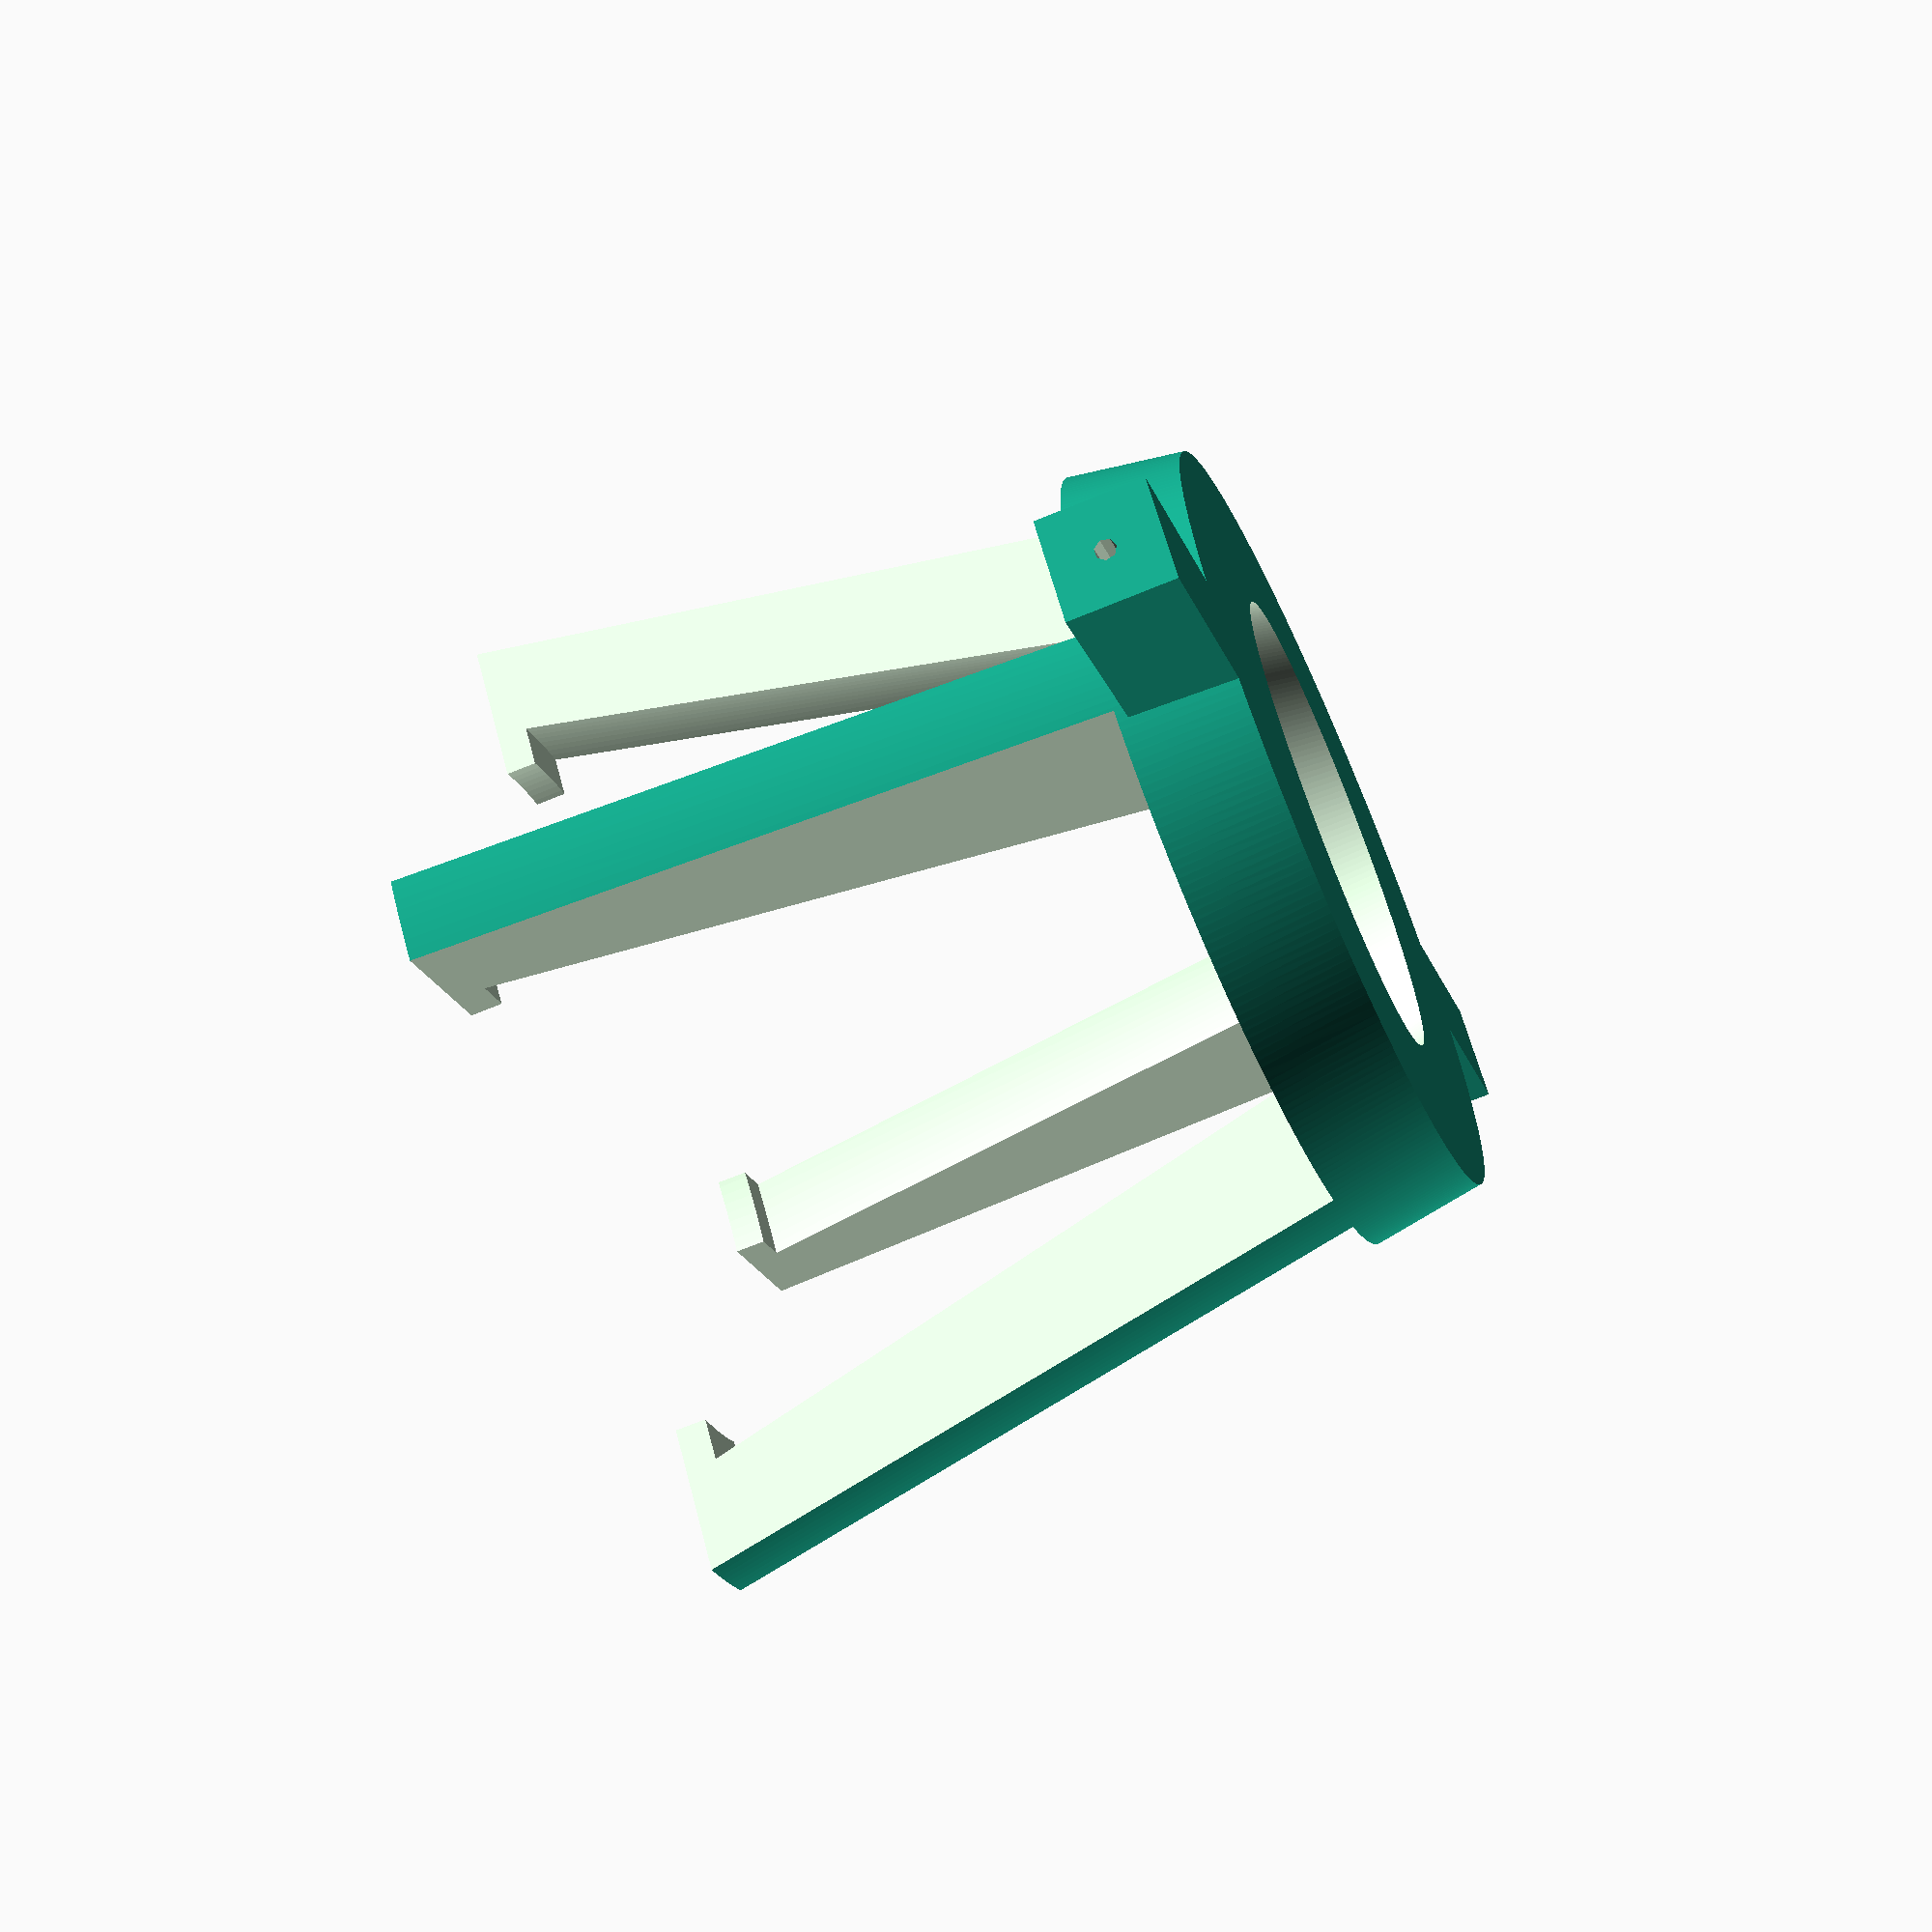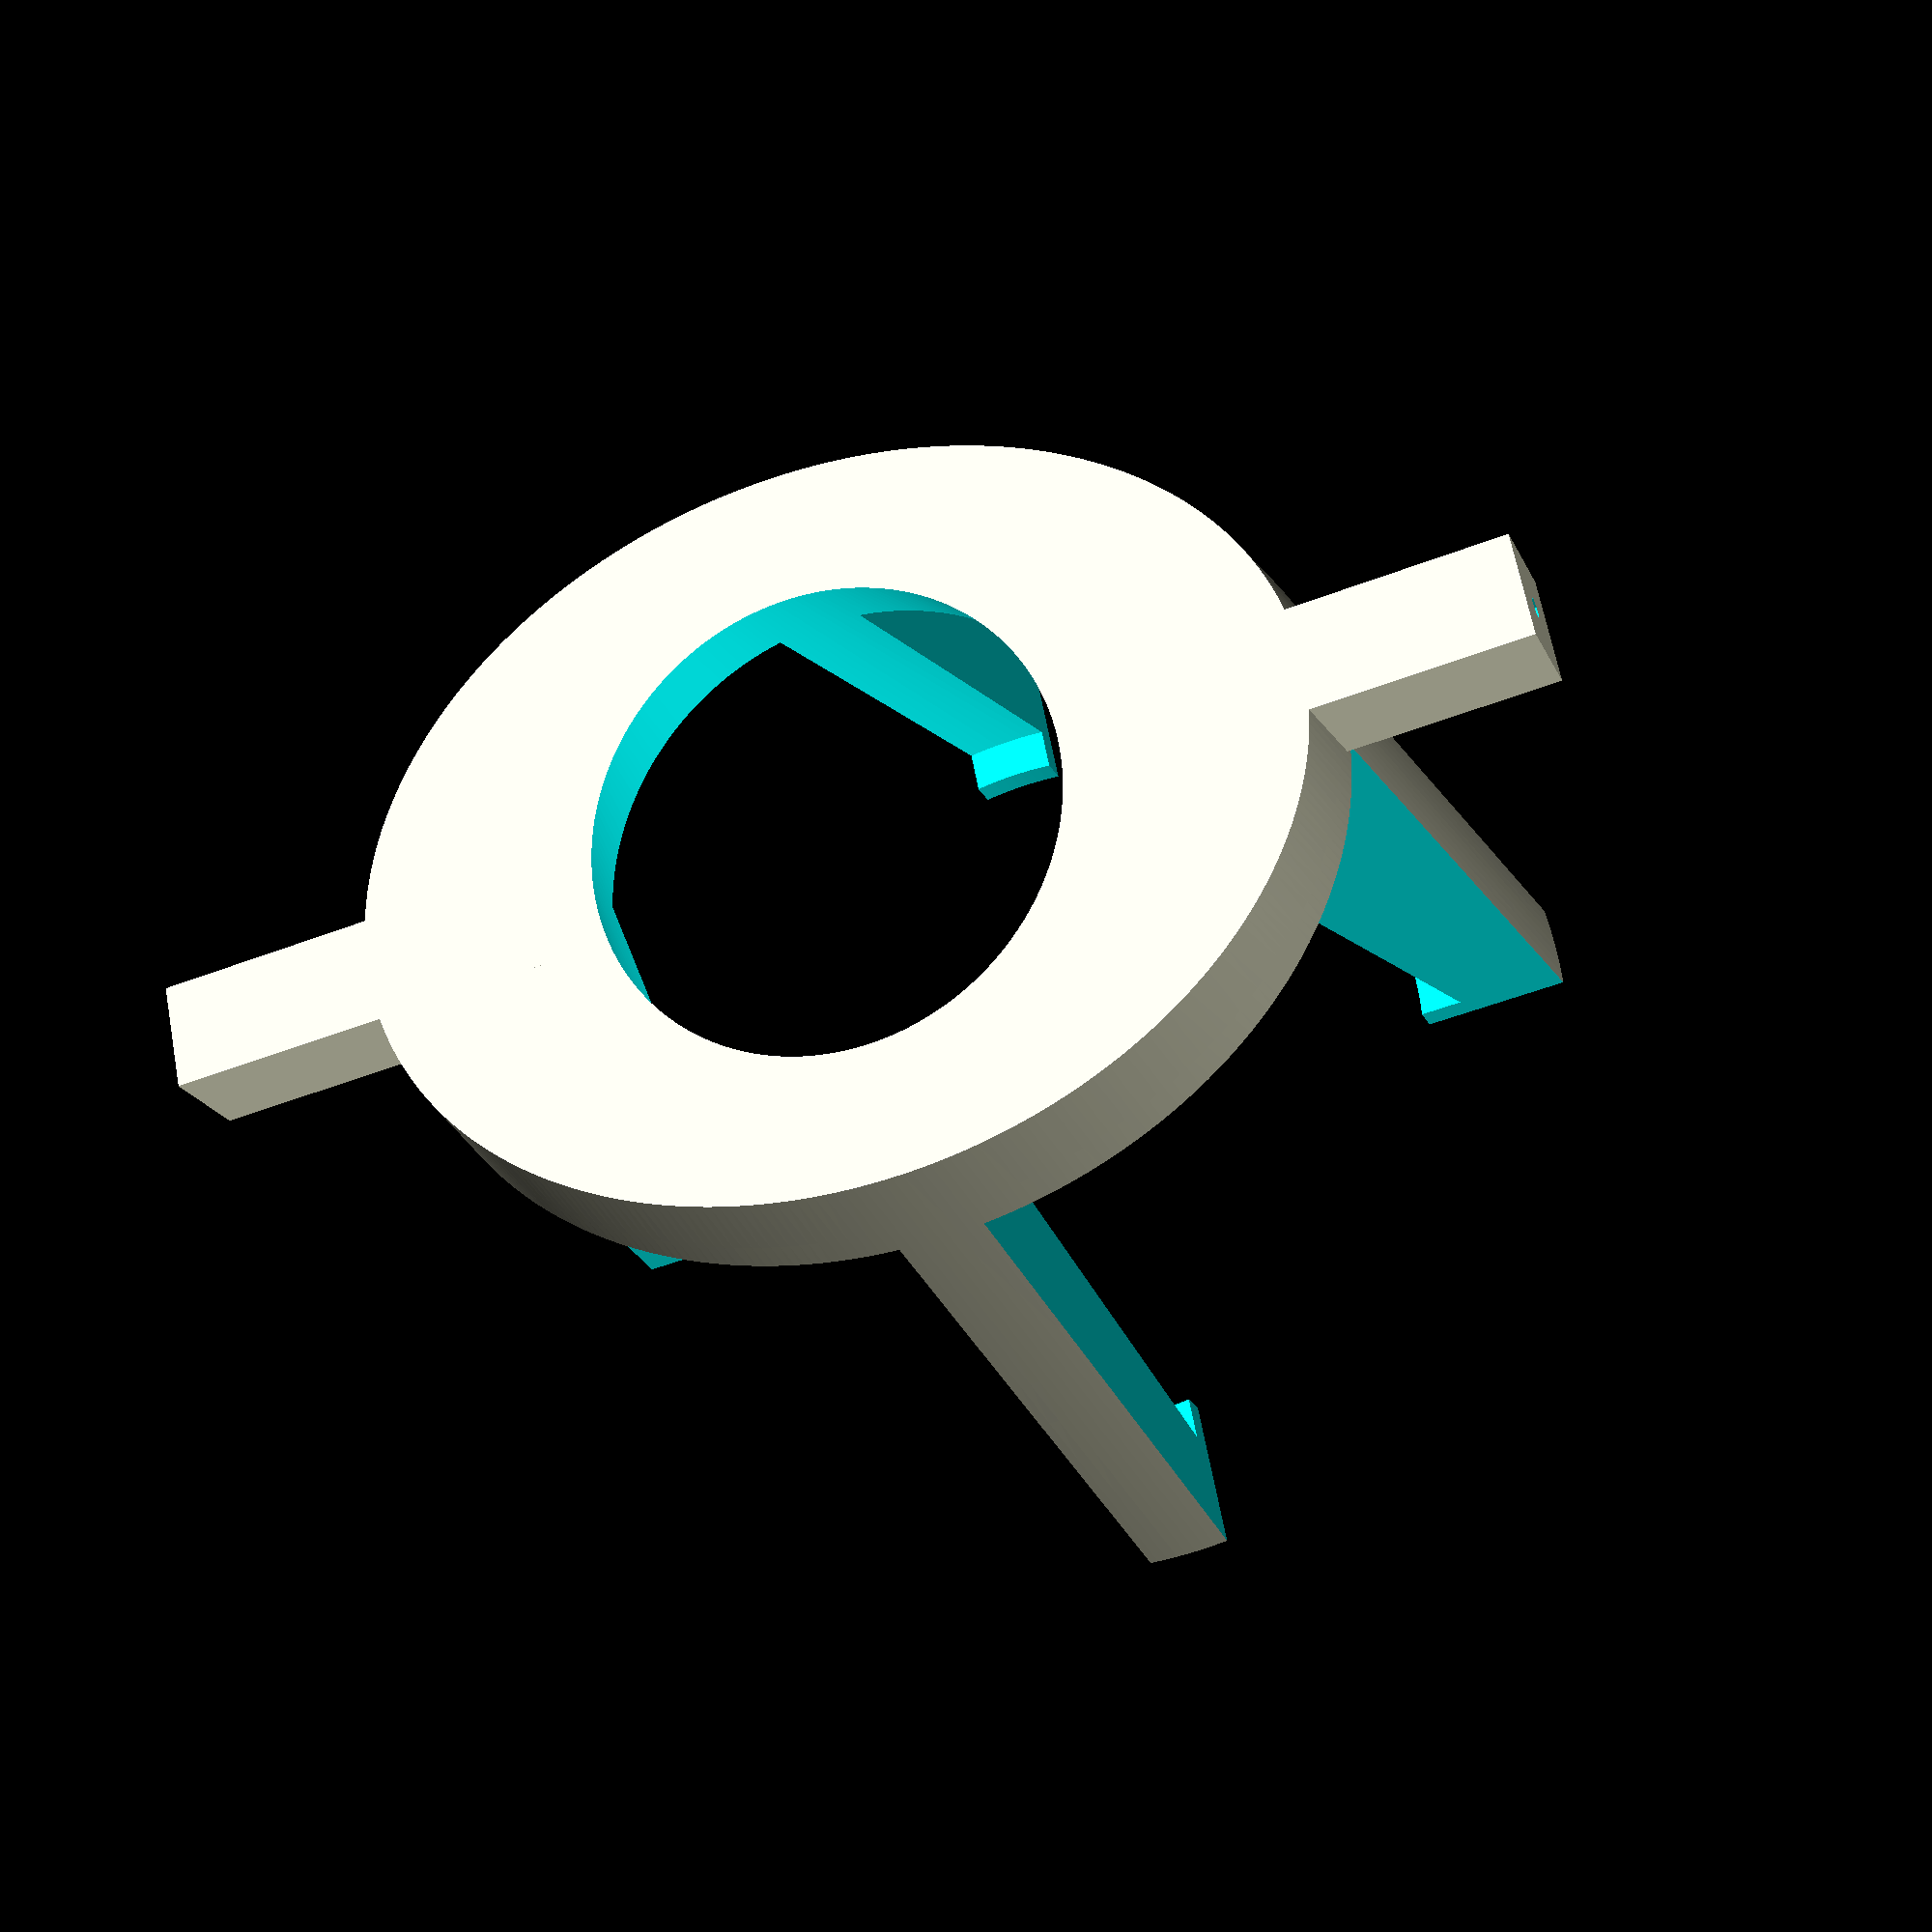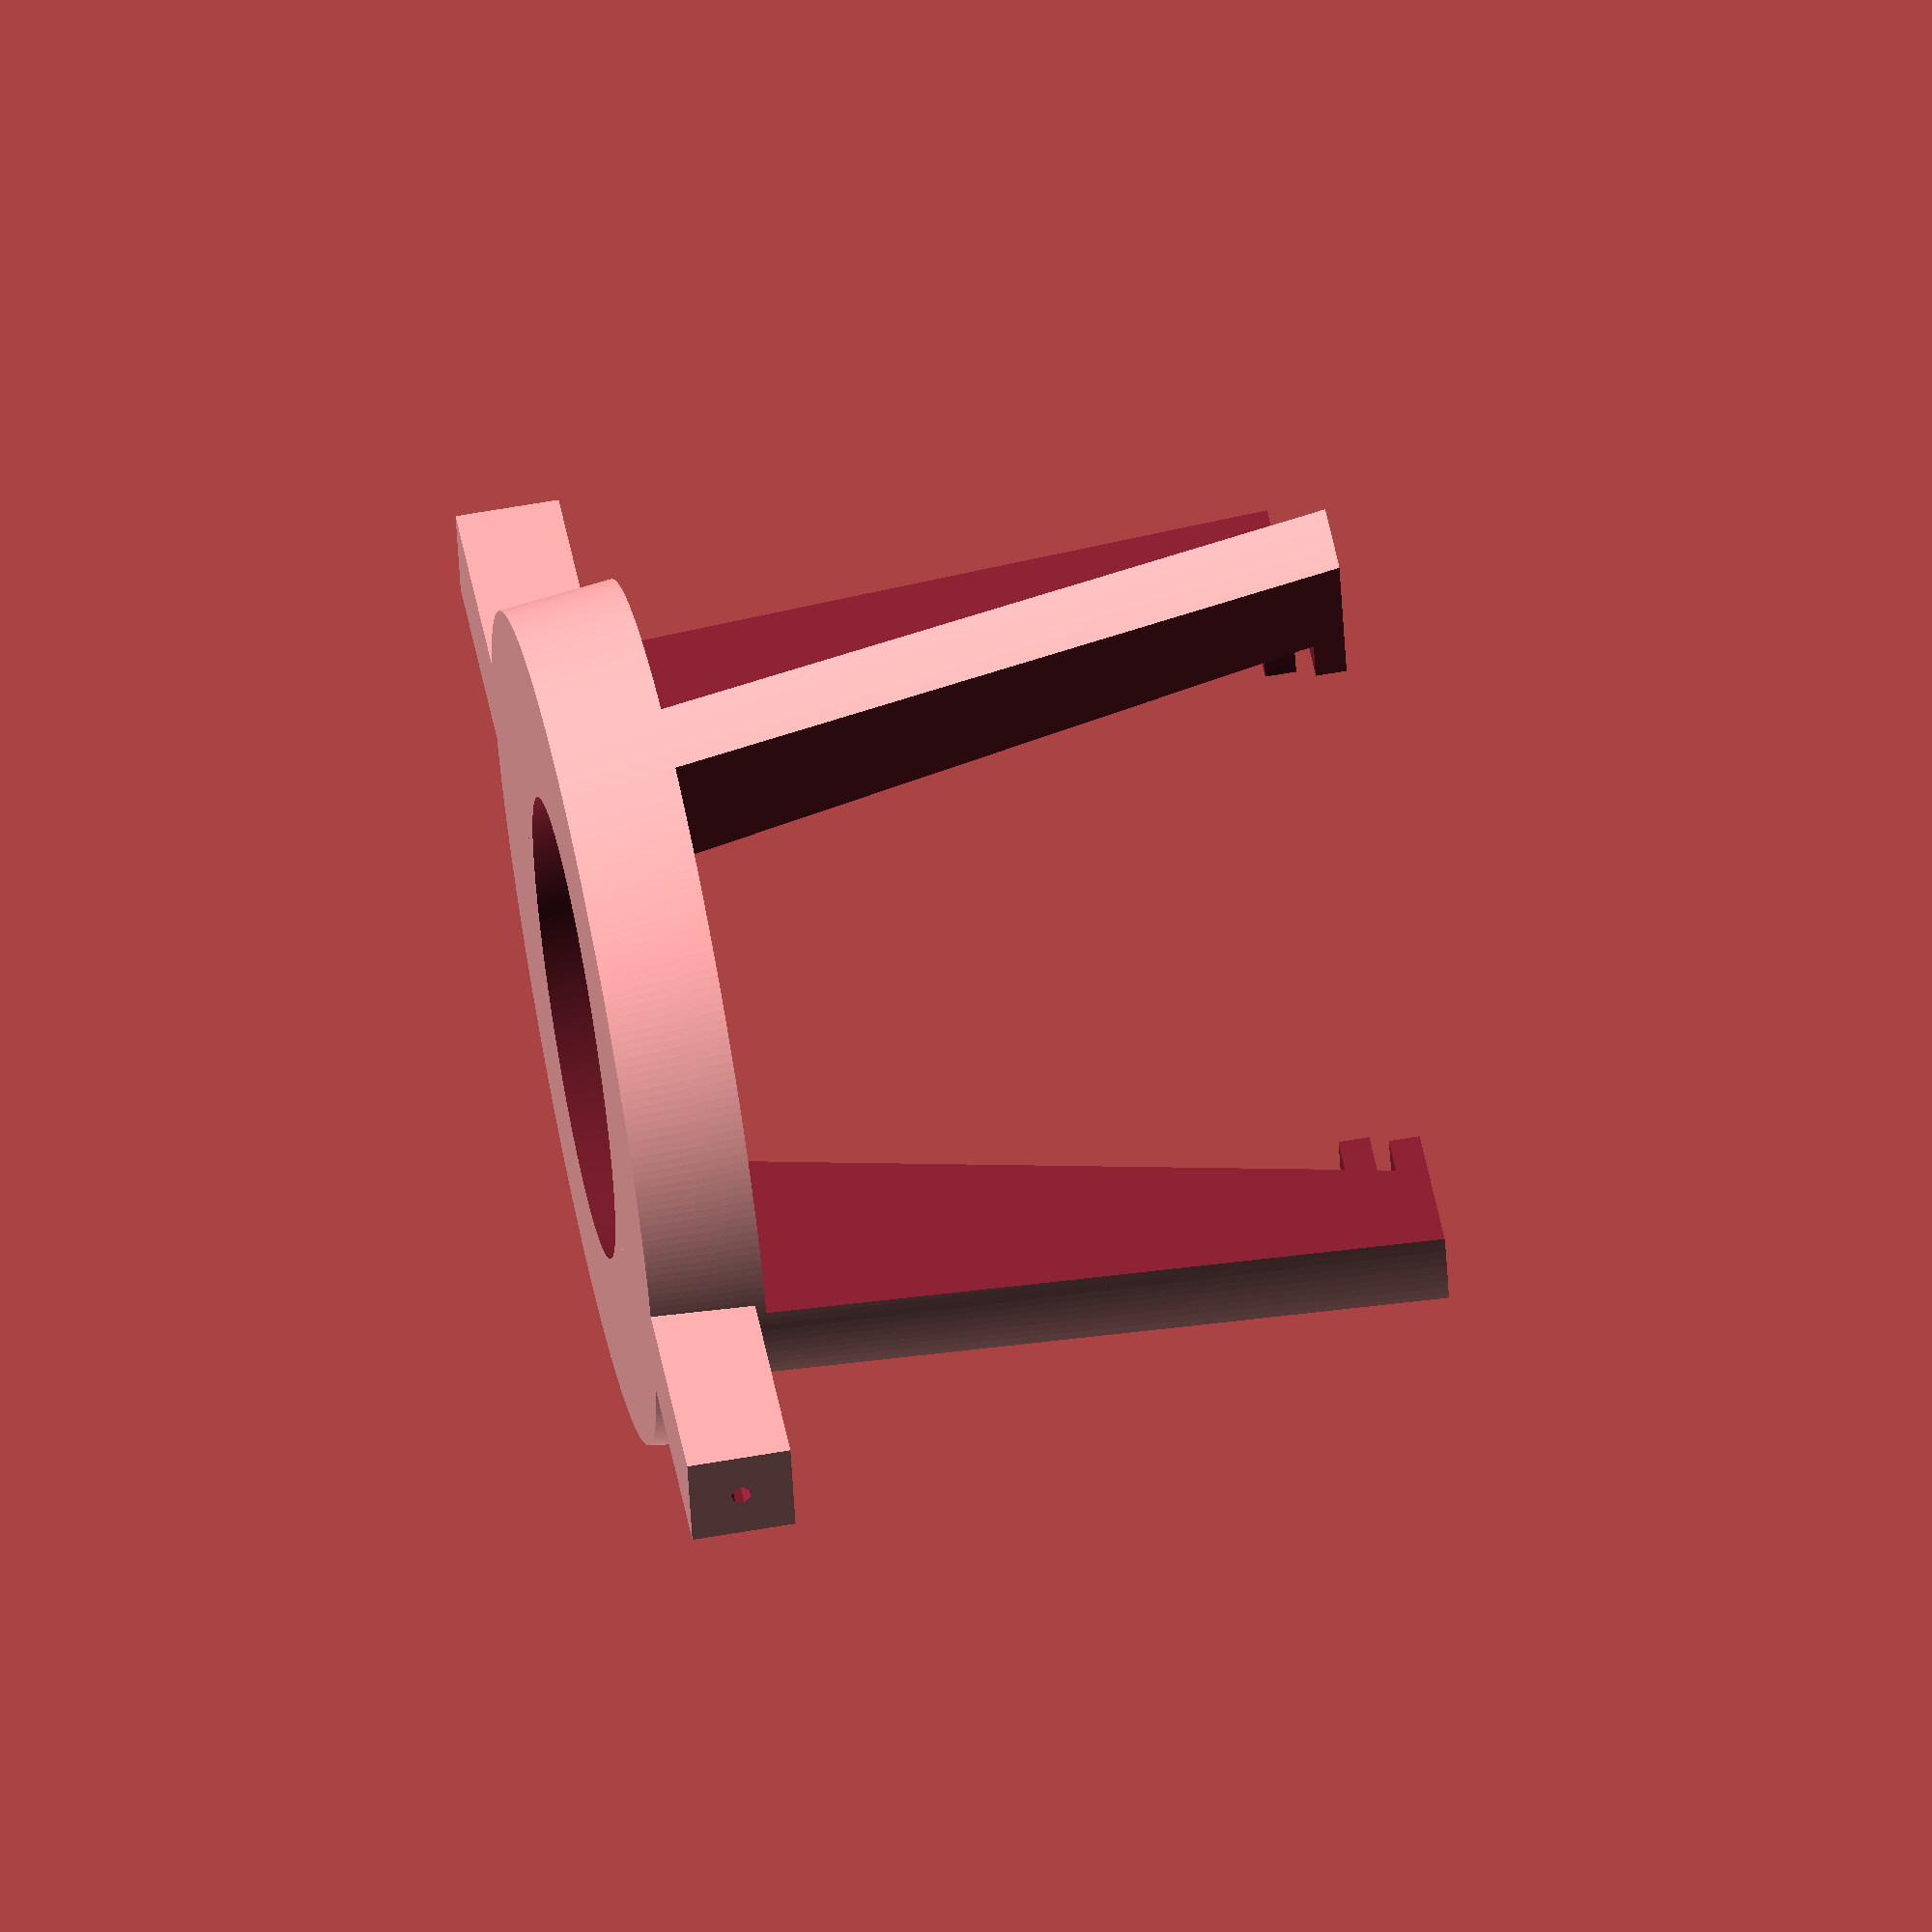
<openscad>

$fa=1;
$fs=1;


$height=76;
$twist=0;
$slices=10;
$top_to_bottom_multiplier = 0.54;

module cone() {
     linear_extrude(height = $height, twist = $twist, slices = $slices, scale=[0.9, 0.7]) {
        circle(r=50);
    }
}

module subtractables() {
    translate([0,0,3]) {
        // cylinder(r=23, h=$height+2);    
        linear_extrude(height = $height, twist = 0, slices = $slices, scale=[     $top_to_bottom_multiplier, $top_to_bottom_multiplier]) {
        circle(r=40);
        }
    }
}

difference() {
    union() {
        translate([0,0,$height]) {
            rotate([0,180,0]) {
                difference() {
                    cone();
                    subtractables();
                    translate([0,0,-1]) {
                        cylinder(r=36, h=5);
                    }
                    for (i = [0 : 3]) {
                        rotate([0,0,90*i]) {
                            translate([4,4,-1]) {
                                cube([50,50,$height-10]);
                            }
                        }
                    }
                }
            }
        }
        translate([25,-5,0]) {
            cube([40,10,10]);
        }
            translate([-65,-5,0]) {
            cube([40,10,10]);
        }
    }
    translate([60,0,5]) {
        rotate([0,90,0]) {
            cylinder(r=1, h=10);
        }
    }
    translate([-70,0,5]) {
        rotate([0,90,0]) {
            cylinder(r=1, h=10);
        }
    }
}
    
</openscad>
<views>
elev=65.3 azim=221.6 roll=112.9 proj=p view=wireframe
elev=201.4 azim=191.3 roll=340.6 proj=p view=solid
elev=118.5 azim=16.2 roll=280.2 proj=o view=solid
</views>
